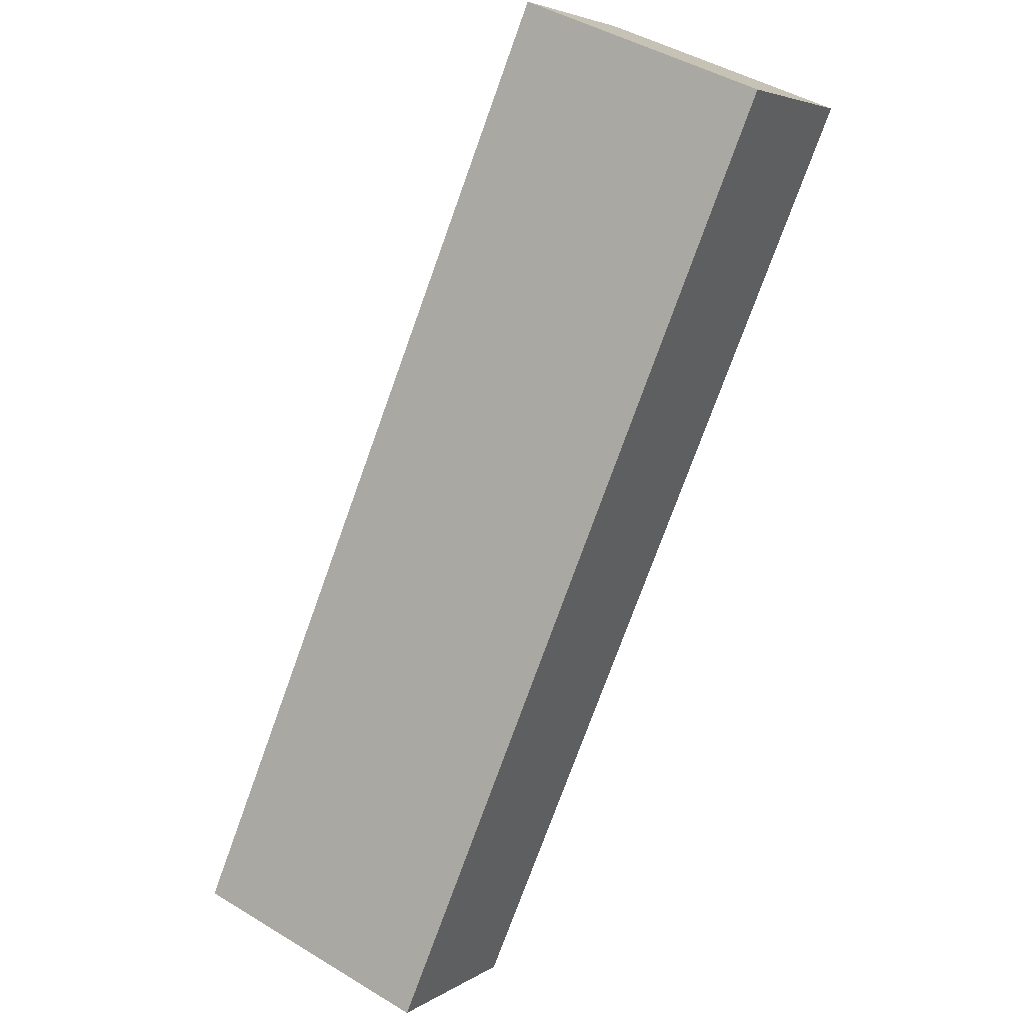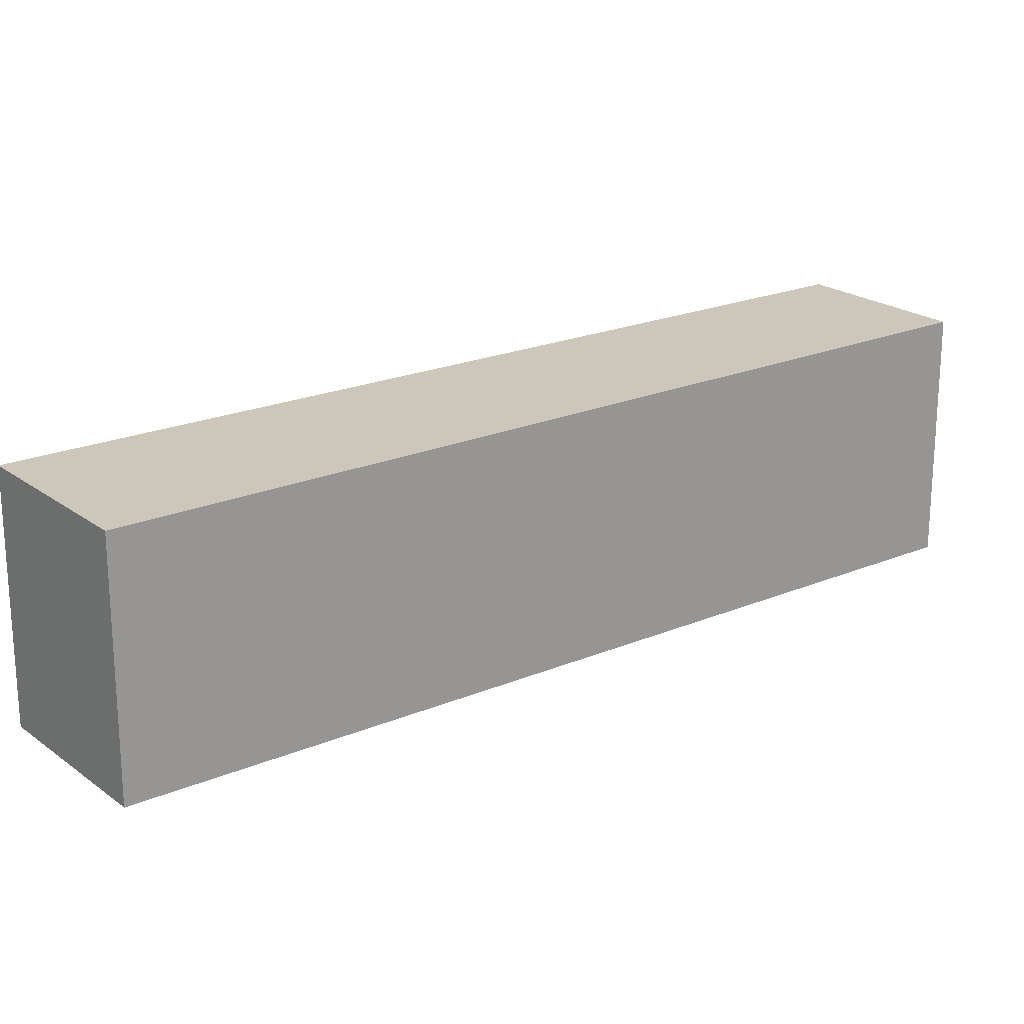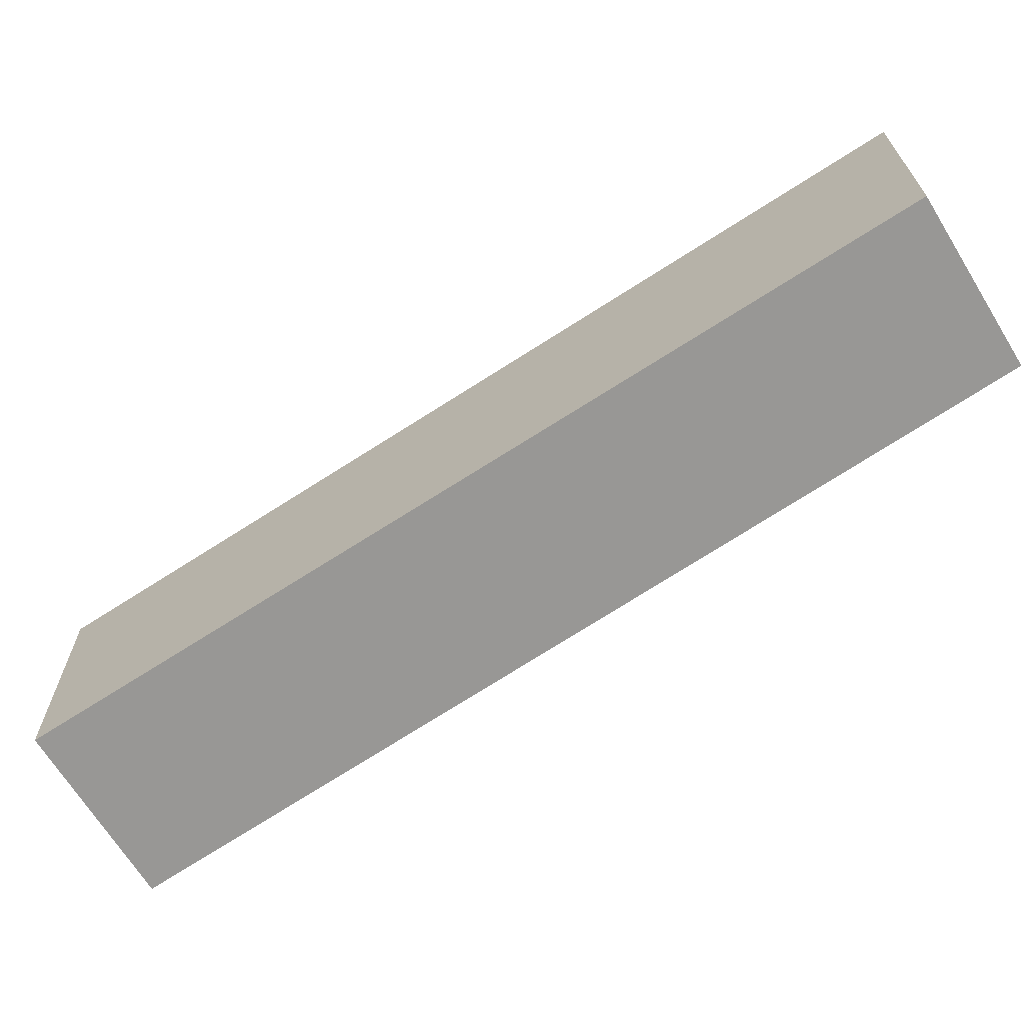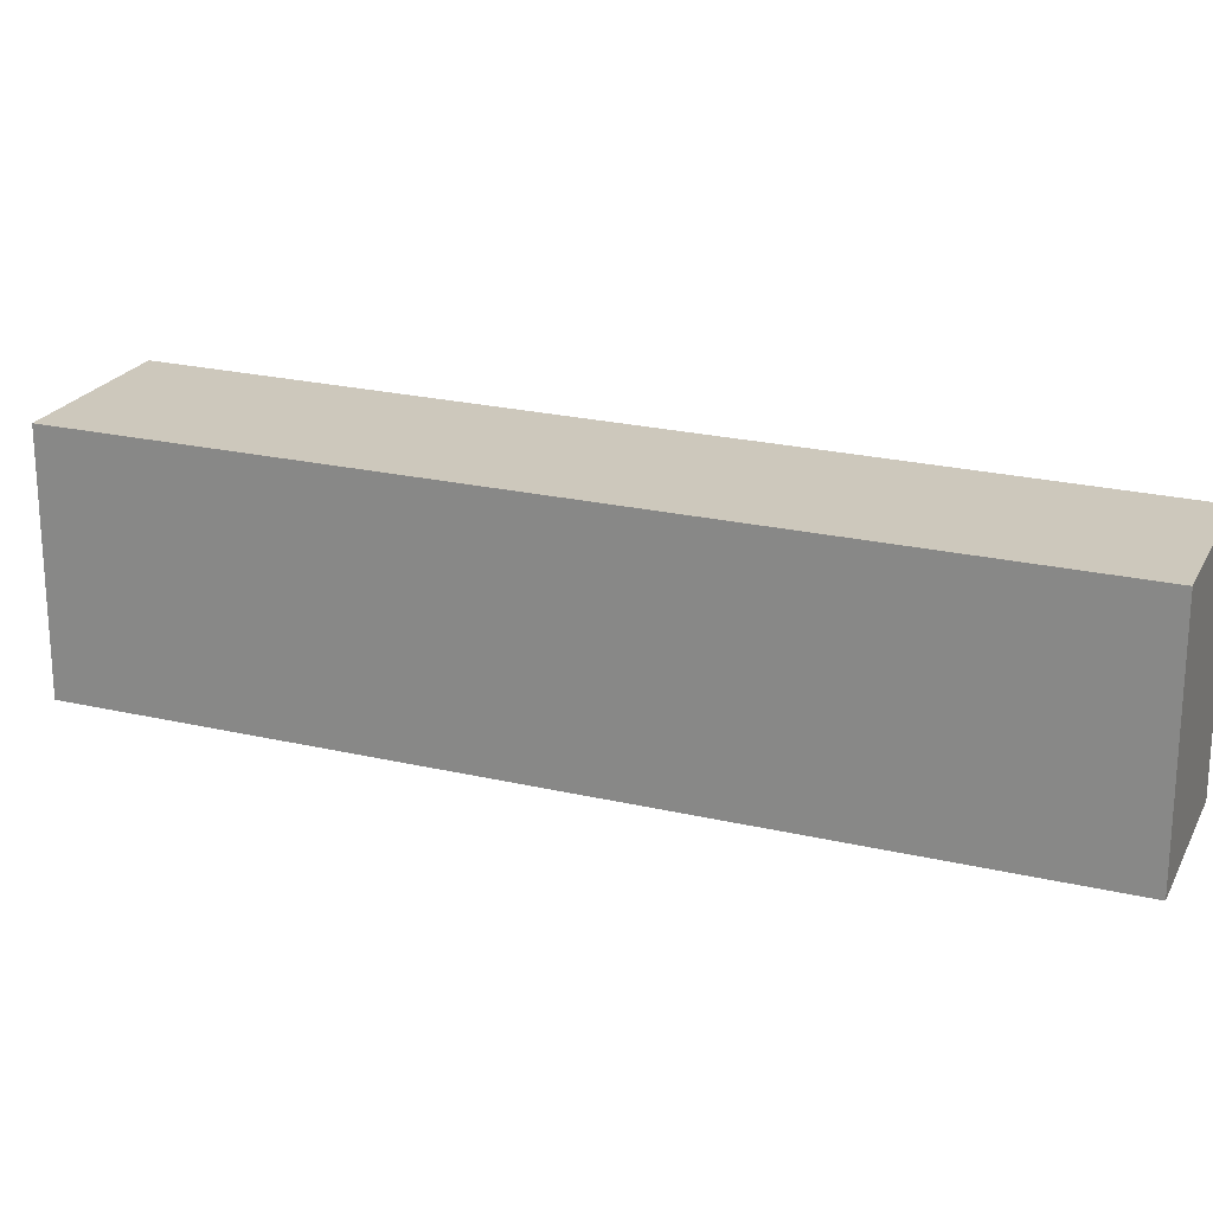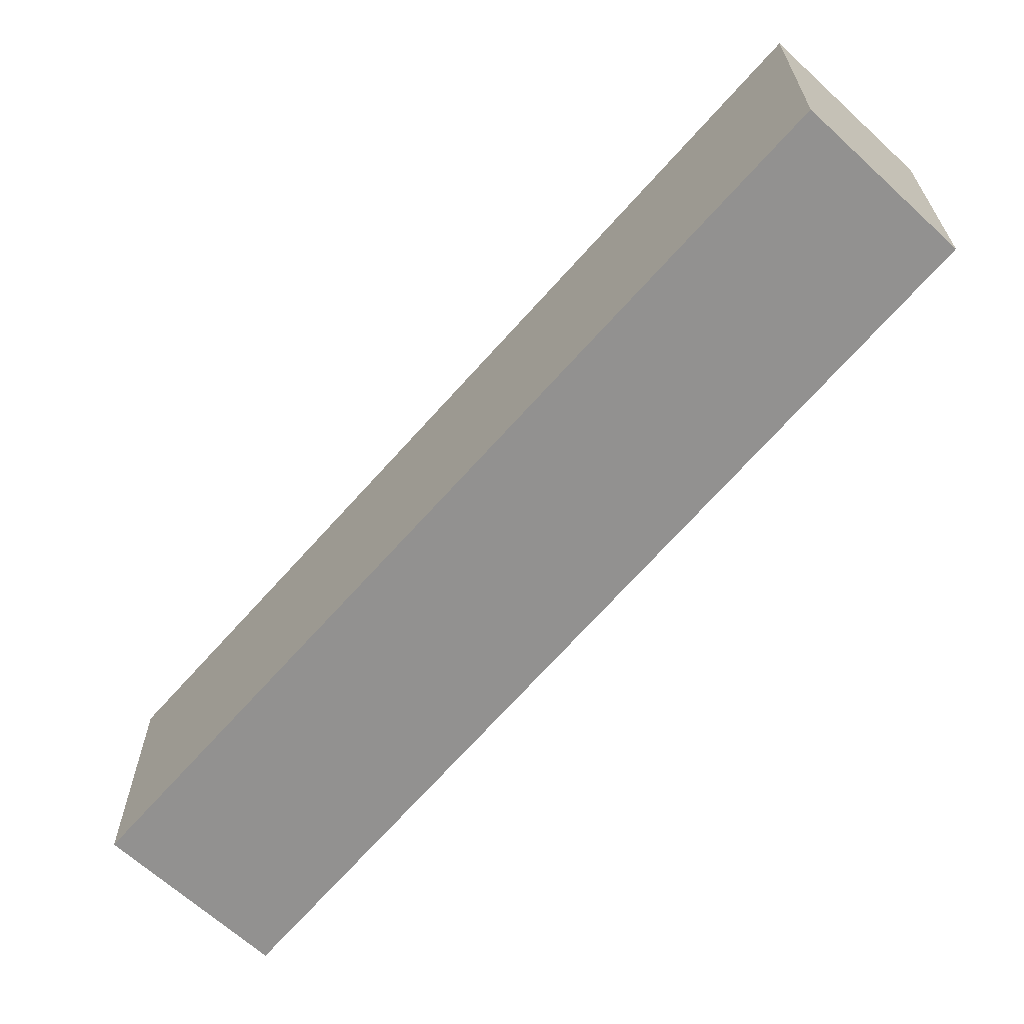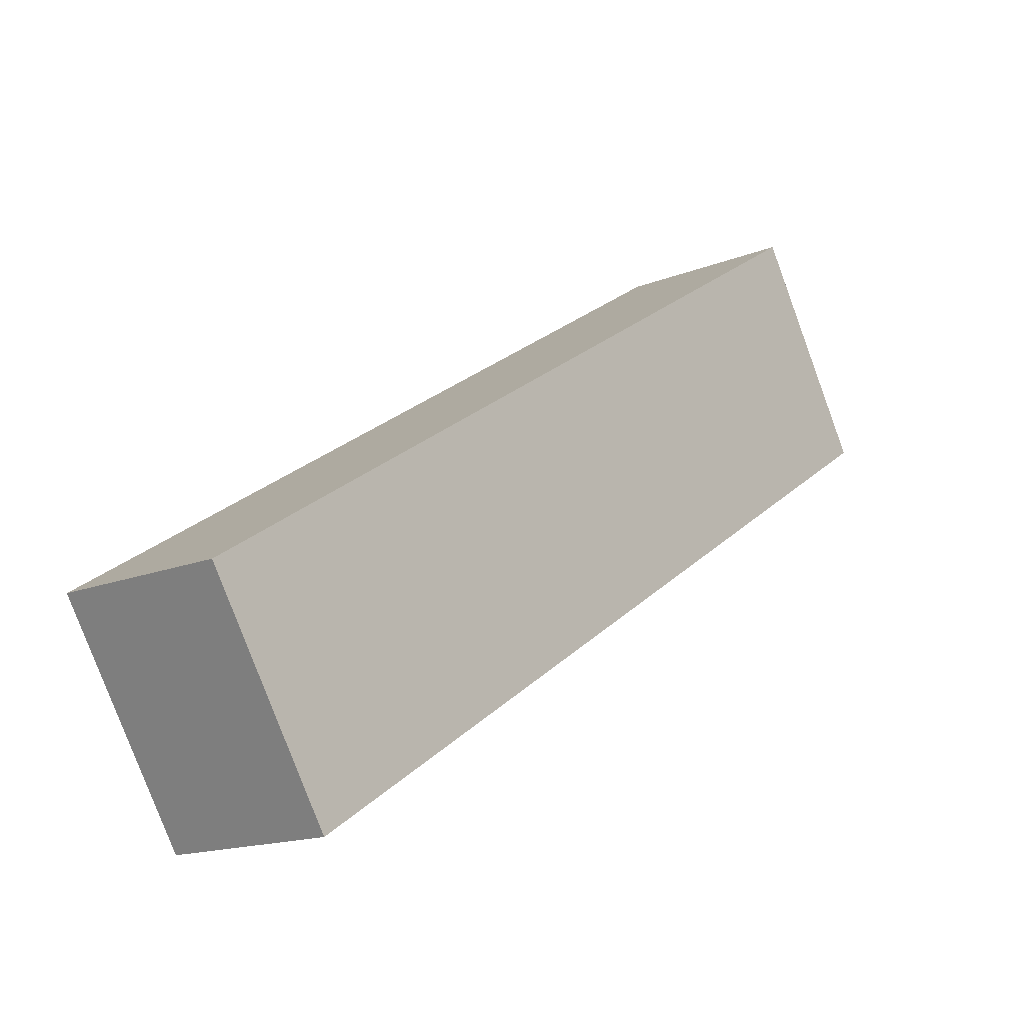
<metadata>
{"format":"obj","ext":"obj","renderer":"f3d","projection":"perspective","resolution":1024,"background":"white","views":[{"elev":45.0,"azim":125.1,"up":"+Z"},{"elev":21.5,"azim":17.3,"up":"+Y"},{"elev":-68.2,"azim":87.1,"up":"+Y"},{"elev":22.1,"azim":76.4,"up":"+Y"},{"elev":-66.1,"azim":102.7,"up":"+Y"},{"elev":-79.4,"azim":-159.7,"up":"+Z"}]}
</metadata>
<code>
v  1.139 1.83 0.797
v  4.177 1.83 -5.629
v  0 1.83 1.121e-16
v  5.259 1.83 -4.888
v  4.177 3.447e-16 -5.629
v  0 0 0
v  1.139 -4.88e-17 0.797
v  5.259 2.993e-16 -4.888
g defaultobject
f 1 2 3
f 2 1 4
f 5 3 2
f 3 5 6
f 6 1 3
f 1 6 7
f 7 4 1
f 4 7 8
f 8 2 4
f 2 8 5
f 5 7 6
f 7 5 8

</code>
